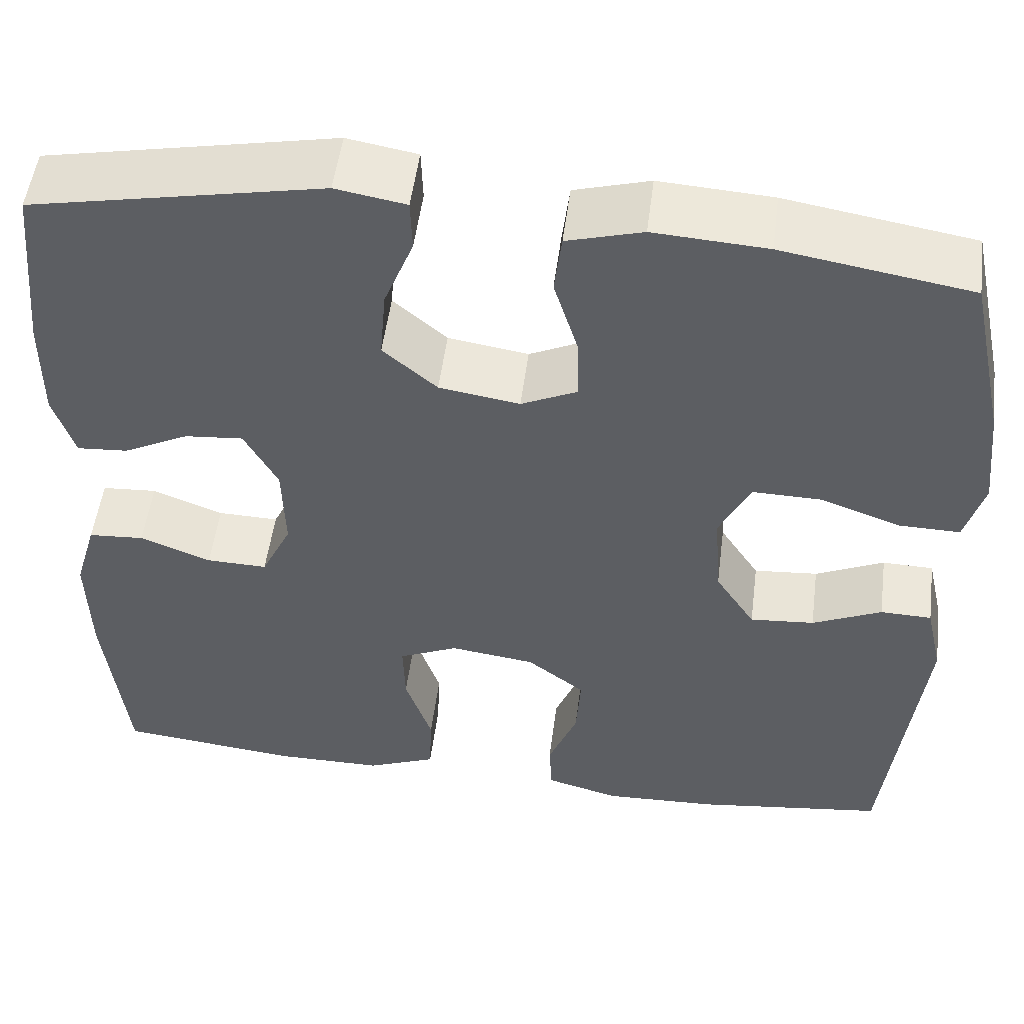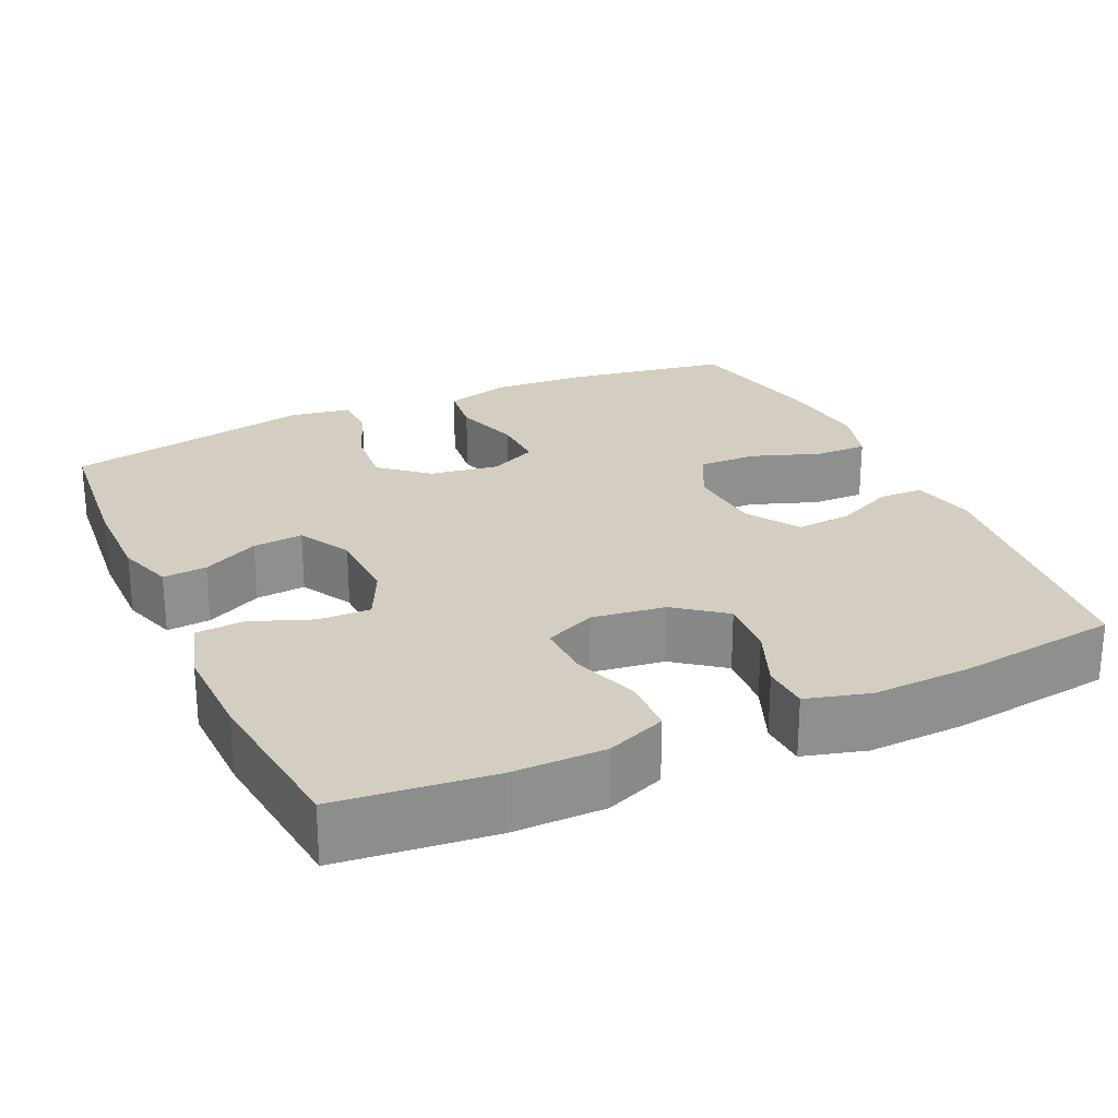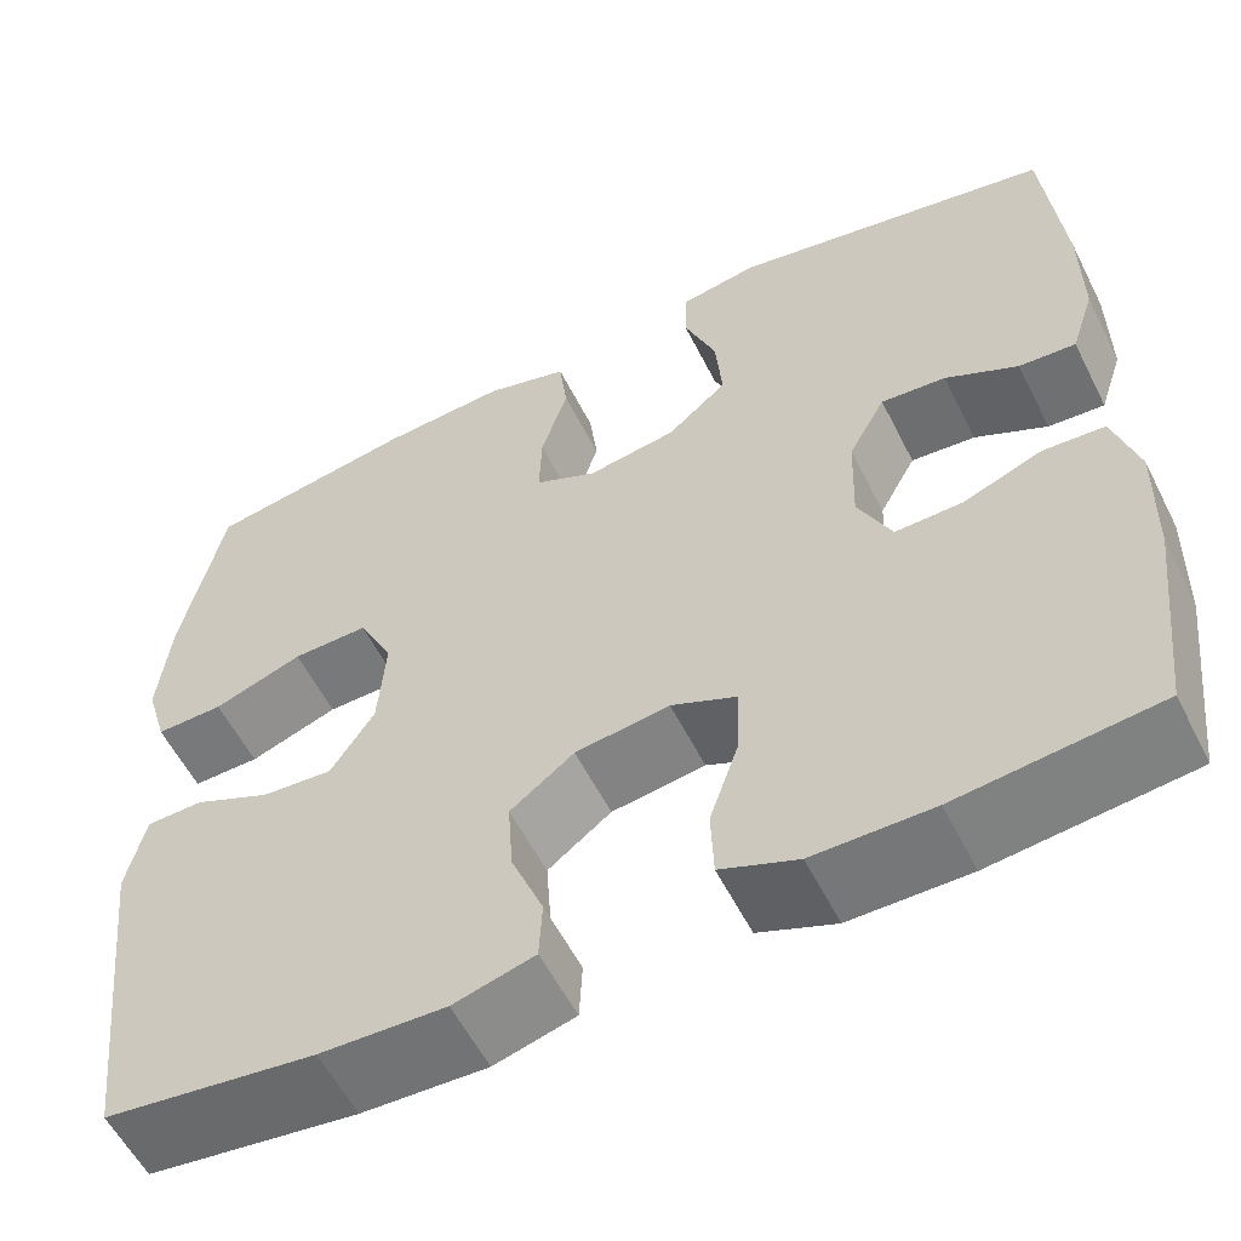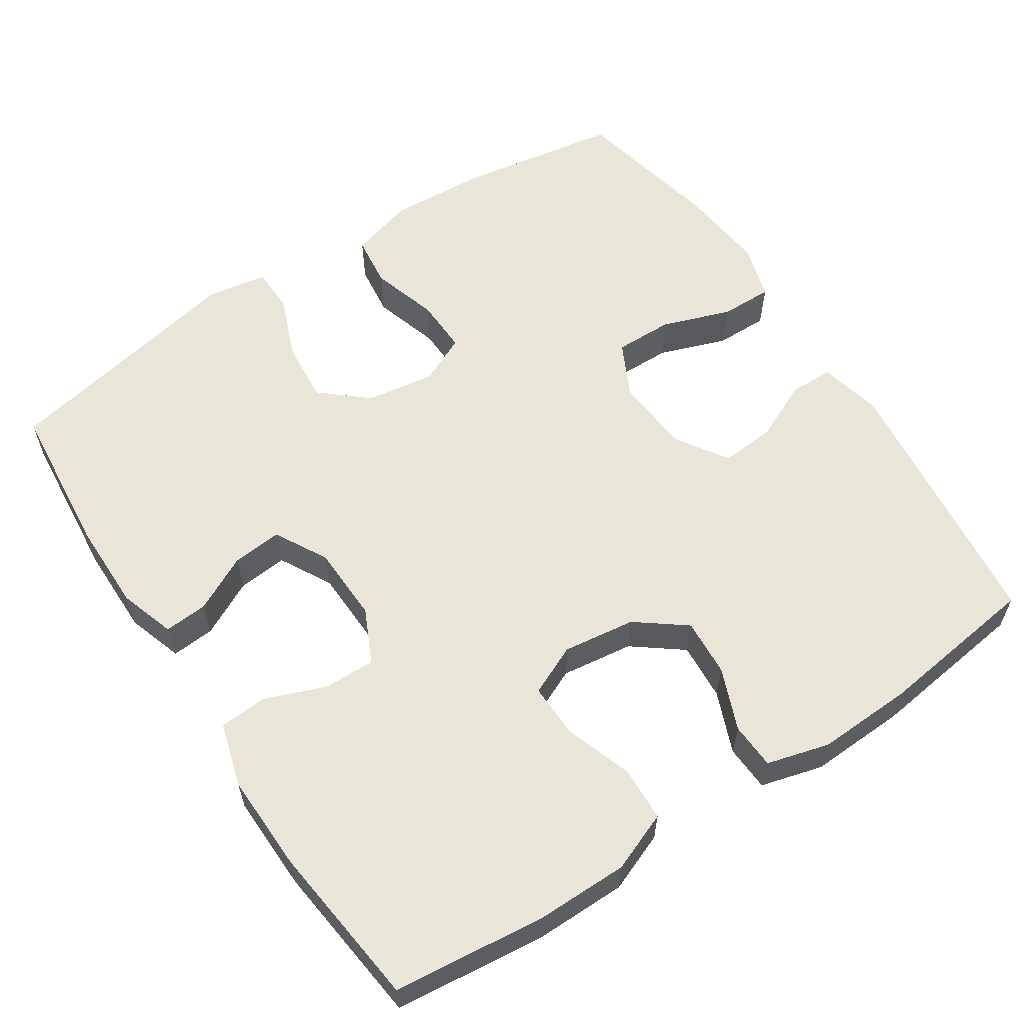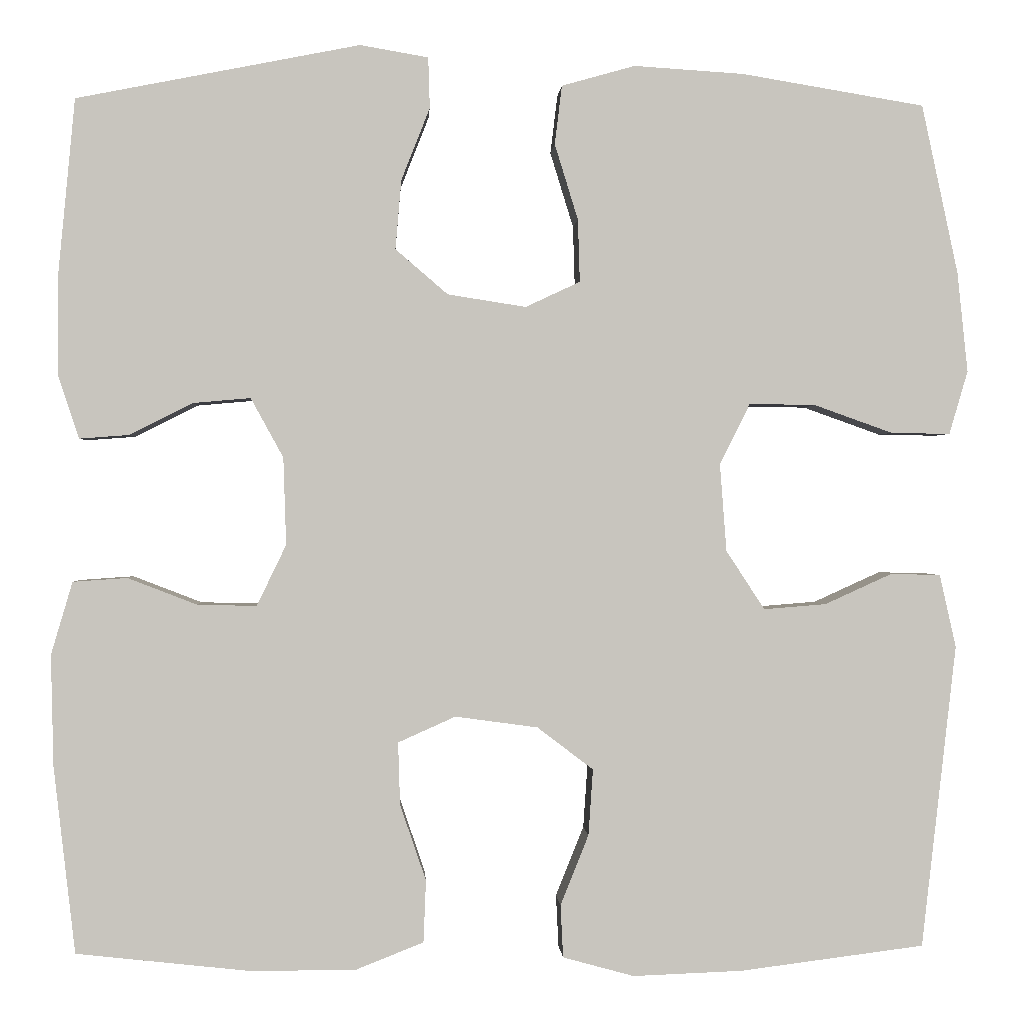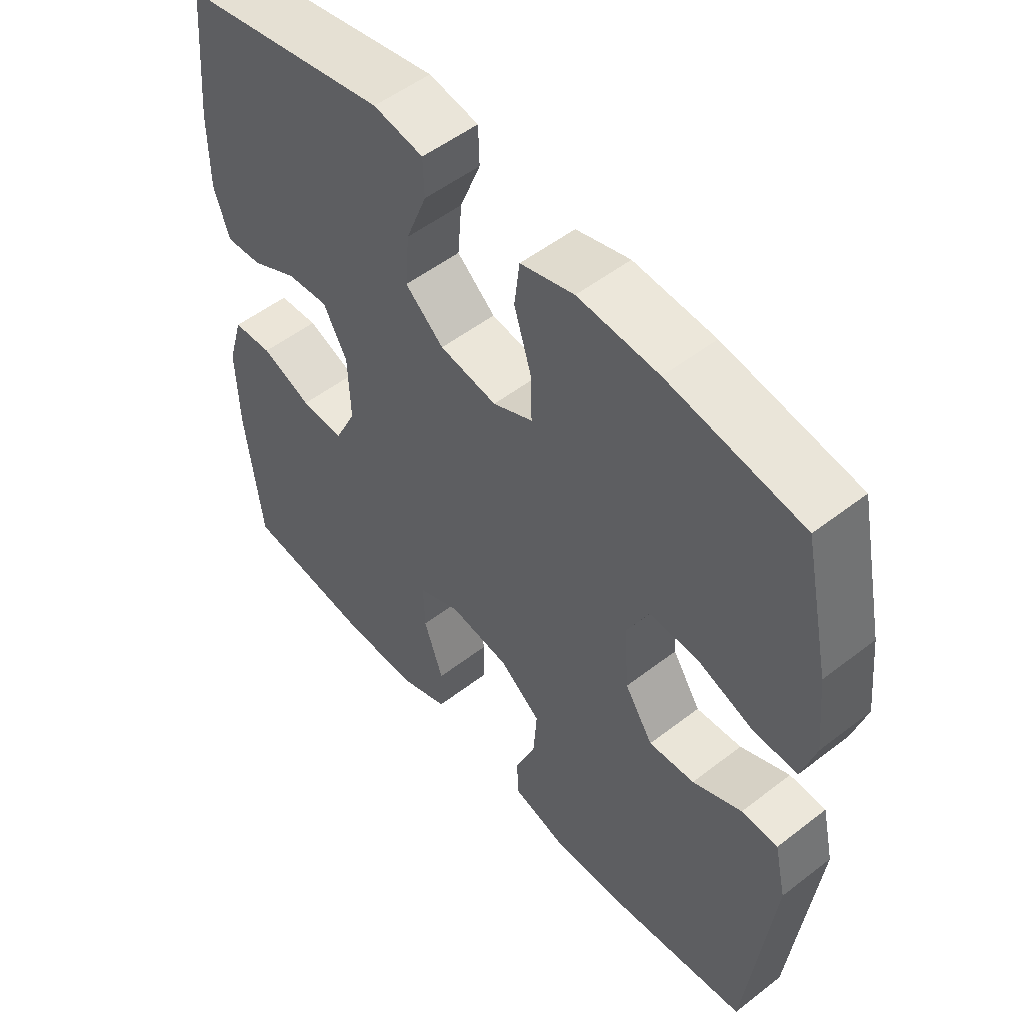
<metadata>
{"format":"obj","ext":"obj","renderer":"f3d","projection":"perspective","resolution":1024,"background":"white","views":[{"elev":51.6,"azim":-172.7,"up":"+Z"},{"elev":25.0,"azim":155.4,"up":"+Y"},{"elev":-57.1,"azim":26.6,"up":"+Z"},{"elev":59.7,"azim":146.6,"up":"+Y"},{"elev":0.1,"azim":176.9,"up":"+Z"},{"elev":52.4,"azim":-129.8,"up":"+Z"}]}
</metadata>
<code>
o path7382
v -0.2783 0.0375 -0.5376
v -0.1492 0.0375 -0.5426
v -0.06552 0.0375 -0.5196
v -0.06241 0.0375 -0.4577
v -0.09558 0.0375 -0.3751
v -0.1009 0.0375 -0.2975
v -0.03507 0.0375 -0.2473
v 0.06199 0.0375 -0.2341
v 0.1295 0.0375 -0.2642
v 0.1273 0.0375 -0.3376
v 0.09672 0.0375 -0.4274
v 0.0997 0.0375 -0.5003
v 0.1791 0.0375 -0.5318
v 0.3018 0.0375 -0.5322
v 0.5073 0.0375 -0.5098
v 0.5325 0.0375 -0.2906
v 0.5355 0.0375 -0.1595
v 0.5103 0.0375 -0.07414
v 0.4465 0.0375 -0.06978
v 0.3653 0.0375 -0.1012
v 0.2956 0.0375 -0.1029
v 0.2611 0.0375 -0.03115
v 0.2644 0.0375 0.07165
v 0.3026 0.0375 0.1414
v 0.3695 0.0375 0.1355
v 0.4443 0.0375 0.09782
v 0.5027 0.0375 0.09349
v 0.5272 0.0375 0.1681
v 0.5267 0.0375 0.2883
v 0.5073 0.0375 0.4919
v 0.1741 0.0375 0.5575
v 0.094 0.0375 0.5437
v 0.09214 0.0375 0.484
v 0.1257 0.0375 0.3989
v 0.1327 0.0375 0.3173
v 0.07097 0.0375 0.2644
v -0.02112 0.0375 0.2499
v -0.08526 0.0375 0.2799
v -0.08305 0.0375 0.3534
v -0.05561 0.0375 0.4423
v -0.06399 0.0375 0.5117
v -0.1502 0.0375 0.536
v -0.2796 0.0375 0.5277
v -0.4946 0.0375 0.4919
v -0.5372 0.0375 0.293
v -0.5494 0.0375 0.1751
v -0.5276 0.0375 0.1006
v -0.4578 0.0375 0.1018
v -0.366 0.0375 0.1346
v -0.2878 0.0375 0.136
v -0.2522 0.0375 0.064
v -0.2599 0.0375 -0.03867
v -0.3052 0.0375 -0.108
v -0.3786 0.0375 -0.1021
v -0.4576 0.0375 -0.06623
v -0.516 0.0375 -0.06775
v -0.5353 0.0375 -0.1532
v -0.4946 0.0375 -0.5098
v -0.2783 -0.0375 -0.5376
v -0.1492 -0.0375 -0.5426
v -0.06552 -0.0375 -0.5196
v -0.06241 -0.0375 -0.4577
v -0.09558 -0.0375 -0.3751
v -0.1009 -0.0375 -0.2975
v -0.03507 -0.0375 -0.2473
v 0.06199 -0.0375 -0.2341
v 0.1295 -0.0375 -0.2642
v 0.1273 -0.0375 -0.3376
v 0.09672 -0.0375 -0.4274
v 0.0997 -0.0375 -0.5003
v 0.1791 -0.0375 -0.5318
v 0.3018 -0.0375 -0.5322
v 0.5073 -0.0375 -0.5098
v 0.5325 -0.0375 -0.2906
v 0.5355 -0.0375 -0.1595
v 0.5103 -0.0375 -0.07414
v 0.4465 -0.0375 -0.06978
v 0.3653 -0.0375 -0.1012
v 0.2956 -0.0375 -0.1029
v 0.2611 -0.0375 -0.03115
v 0.2644 -0.0375 0.07165
v 0.3026 -0.0375 0.1414
v 0.3695 -0.0375 0.1355
v 0.4443 -0.0375 0.09782
v 0.5027 -0.0375 0.09349
v 0.5272 -0.0375 0.1681
v 0.5267 -0.0375 0.2883
v 0.5073 -0.0375 0.4919
v 0.1741 -0.0375 0.5575
v 0.094 -0.0375 0.5437
v 0.09214 -0.0375 0.484
v 0.1257 -0.0375 0.3989
v 0.1327 -0.0375 0.3173
v 0.07097 -0.0375 0.2644
v -0.02112 -0.0375 0.2499
v -0.08526 -0.0375 0.2799
v -0.08305 -0.0375 0.3534
v -0.05561 -0.0375 0.4423
v -0.06399 -0.0375 0.5117
v -0.1502 -0.0375 0.536
v -0.2796 -0.0375 0.5277
v -0.4946 -0.0375 0.4919
v -0.5372 -0.0375 0.293
v -0.5494 -0.0375 0.1751
v -0.5276 -0.0375 0.1006
v -0.4578 -0.0375 0.1018
v -0.366 -0.0375 0.1346
v -0.2878 -0.0375 0.136
v -0.2522 -0.0375 0.064
v -0.2599 -0.0375 -0.03867
v -0.3052 -0.0375 -0.108
v -0.3786 -0.0375 -0.1021
v -0.4576 -0.0375 -0.06623
v -0.516 -0.0375 -0.06775
v -0.5353 -0.0375 -0.1532
v -0.4946 -0.0375 -0.5098
v 0.1741 0.0375 0.5575
v 0.094 0.0375 0.5437
v 0.094 0.0375 0.5437
v 0.09214 0.0375 0.484
v -0.06399 0.0375 0.5117
v -0.06399 0.0375 0.5117
v -0.1502 0.0375 0.536
v -0.2796 0.0375 0.5277
v 0.5073 0.0375 0.4919
v 0.5073 0.0375 0.4919
v -0.05561 0.0375 0.4423
v -0.4946 0.0375 0.4919
v -0.4946 0.0375 0.4919
v 0.1257 0.0375 0.3989
v -0.08305 0.0375 0.3534
v -0.5372 0.0375 0.293
v 0.5267 0.0375 0.2883
v 0.1327 0.0375 0.3173
v -0.08526 0.0375 0.2799
v -0.08526 0.0375 0.2799
v 0.07097 0.0375 0.2644
v -0.5494 0.0375 0.1751
v 0.5272 0.0375 0.1681
v -0.02112 0.0375 0.2499
v -0.5276 0.0375 0.1006
v -0.5276 0.0375 0.1006
v 0.5027 0.0375 0.09349
v 0.5027 0.0375 0.09349
v 0.3026 0.0375 0.1414
v 0.3026 0.0375 0.1414
v 0.3695 0.0375 0.1355
v -0.366 0.0375 0.1346
v -0.2878 0.0375 0.136
v -0.2878 0.0375 0.136
v 0.2644 0.0375 0.07165
v -0.2522 0.0375 0.064
v 0.4443 0.0375 0.09782
v -0.4578 0.0375 0.1018
v 0.2611 0.0375 -0.03115
v -0.2599 0.0375 -0.03867
v 0.2956 0.0375 -0.1029
v 0.2956 0.0375 -0.1029
v -0.3052 0.0375 -0.108
v -0.3052 0.0375 -0.108
v -0.3786 0.0375 -0.1021
v -0.4576 0.0375 -0.06623
v -0.516 0.0375 -0.06775
v -0.516 0.0375 -0.06775
v -0.5353 0.0375 -0.1532
v 0.5103 0.0375 -0.07414
v 0.5103 0.0375 -0.07414
v 0.4465 0.0375 -0.06978
v 0.3653 0.0375 -0.1012
v 0.5355 0.0375 -0.1595
v 0.5325 0.0375 -0.2906
v 0.06199 0.0375 -0.2341
v 0.1295 0.0375 -0.2642
v 0.1295 0.0375 -0.2642
v -0.03507 0.0375 -0.2473
v -0.1009 0.0375 -0.2975
v 0.1273 0.0375 -0.3376
v -0.09558 0.0375 -0.3751
v 0.09672 0.0375 -0.4274
v -0.06241 0.0375 -0.4577
v 0.5073 0.0375 -0.5098
v 0.5073 0.0375 -0.5098
v 0.0997 0.0375 -0.5003
v 0.0997 0.0375 -0.5003
v -0.06552 0.0375 -0.5196
v -0.06552 0.0375 -0.5196
v -0.4946 0.0375 -0.5098
v -0.4946 0.0375 -0.5098
v 0.1791 0.0375 -0.5318
v -0.1492 0.0375 -0.5426
v 0.3018 0.0375 -0.5322
v -0.2783 0.0375 -0.5376
v 0.1741 -0.0375 0.5575
v 0.094 -0.0375 0.5437
v 0.094 -0.0375 0.5437
v 0.09214 -0.0375 0.484
v -0.06399 -0.0375 0.5117
v -0.06399 -0.0375 0.5117
v -0.1502 -0.0375 0.536
v -0.2796 -0.0375 0.5277
v 0.5073 -0.0375 0.4919
v 0.5073 -0.0375 0.4919
v -0.05561 -0.0375 0.4423
v -0.4946 -0.0375 0.4919
v -0.4946 -0.0375 0.4919
v 0.1257 -0.0375 0.3989
v -0.08305 -0.0375 0.3534
v -0.5372 -0.0375 0.293
v 0.5267 -0.0375 0.2883
v 0.1327 -0.0375 0.3173
v -0.08526 -0.0375 0.2799
v -0.08526 -0.0375 0.2799
v 0.07097 -0.0375 0.2644
v -0.5494 -0.0375 0.1751
v 0.5272 -0.0375 0.1681
v -0.02112 -0.0375 0.2499
v -0.5276 -0.0375 0.1006
v -0.5276 -0.0375 0.1006
v 0.5027 -0.0375 0.09349
v 0.5027 -0.0375 0.09349
v 0.3026 -0.0375 0.1414
v 0.3026 -0.0375 0.1414
v 0.3695 -0.0375 0.1355
v -0.366 -0.0375 0.1346
v -0.2878 -0.0375 0.136
v -0.2878 -0.0375 0.136
v 0.2644 -0.0375 0.07165
v -0.2522 -0.0375 0.064
v 0.4443 -0.0375 0.09782
v -0.4578 -0.0375 0.1018
v 0.2611 -0.0375 -0.03115
v -0.2599 -0.0375 -0.03867
v 0.2956 -0.0375 -0.1029
v 0.2956 -0.0375 -0.1029
v -0.3052 -0.0375 -0.108
v -0.3052 -0.0375 -0.108
v -0.3786 -0.0375 -0.1021
v -0.4576 -0.0375 -0.06623
v -0.516 -0.0375 -0.06775
v -0.516 -0.0375 -0.06775
v -0.5353 -0.0375 -0.1532
v 0.5103 -0.0375 -0.07414
v 0.5103 -0.0375 -0.07414
v 0.4465 -0.0375 -0.06978
v 0.3653 -0.0375 -0.1012
v 0.5355 -0.0375 -0.1595
v 0.5325 -0.0375 -0.2906
v 0.06199 -0.0375 -0.2341
v 0.1295 -0.0375 -0.2642
v 0.1295 -0.0375 -0.2642
v -0.03507 -0.0375 -0.2473
v -0.1009 -0.0375 -0.2975
v 0.1273 -0.0375 -0.3376
v -0.09558 -0.0375 -0.3751
v 0.09672 -0.0375 -0.4274
v -0.06241 -0.0375 -0.4577
v 0.5073 -0.0375 -0.5098
v 0.5073 -0.0375 -0.5098
v 0.0997 -0.0375 -0.5003
v 0.0997 -0.0375 -0.5003
v -0.06552 -0.0375 -0.5196
v -0.06552 -0.0375 -0.5196
v -0.4946 -0.0375 -0.5098
v -0.4946 -0.0375 -0.5098
v 0.1791 -0.0375 -0.5318
v -0.1492 -0.0375 -0.5426
v 0.3018 -0.0375 -0.5322
v -0.2783 -0.0375 -0.5376
f 216 228 248
f 216 211 228
f 248 228 251
f 225 207 200
f 257 247 267
f 201 210 209
f 223 209 221
f 228 211 225
f 247 233 249
f 235 252 232
f 246 245 247
f 249 231 248
f 233 247 245
f 254 252 268
f 244 246 242
f 256 266 261
f 214 224 208
f 231 216 248
f 200 207 199
f 219 215 229
f 194 196 193
f 255 265 253
f 221 213 227
f 251 228 232
f 199 203 197
f 209 210 221
f 259 265 255
f 193 206 201
f 224 214 230
f 207 225 211
f 254 266 256
f 227 216 231
f 245 246 244
f 230 214 217
f 251 232 252
f 235 237 268
f 208 200 204
f 267 253 265
f 208 224 200
f 233 231 249
f 247 249 253
f 215 209 223
f 237 238 241
f 201 206 210
f 206 193 196
f 199 207 203
f 227 213 216
f 213 221 210
f 263 237 241
f 229 215 223
f 247 253 267
f 241 238 239
f 200 224 225
f 252 235 268
f 266 254 268
f 268 237 263
f 31 119 195 89
f 32 33 91 90
f 122 42 100 198
f 42 43 101 100
f 126 31 89 202
f 40 41 99 98
f 43 129 205 101
f 33 34 92 91
f 39 40 98 97
f 44 45 103 102
f 29 30 88 87
f 34 35 93 92
f 136 39 97 212
f 35 36 94 93
f 45 46 104 103
f 28 29 87 86
f 37 38 96 95
f 36 37 95 94
f 46 142 218 104
f 144 28 86 220
f 146 25 83 222
f 49 150 226 107
f 23 24 82 81
f 50 51 109 108
f 26 27 85 84
f 25 26 84 83
f 48 49 107 106
f 47 48 106 105
f 22 23 81 80
f 51 52 110 109
f 158 22 80 234
f 52 160 236 110
f 54 55 113 112
f 55 164 240 113
f 56 57 115 114
f 167 19 77 243
f 19 20 78 77
f 17 18 76 75
f 20 21 79 78
f 53 54 112 111
f 16 17 75 74
f 8 174 250 66
f 7 8 66 65
f 6 7 65 64
f 9 10 68 67
f 5 6 64 63
f 10 11 69 68
f 4 5 63 62
f 182 16 74 258
f 11 184 260 69
f 186 4 62 262
f 57 188 264 115
f 12 13 71 70
f 2 3 61 60
f 14 15 73 72
f 13 14 72 71
f 1 2 60 59
f 58 1 59 116
f 140 172 152
f 140 152 135
f 172 175 152
f 149 124 131
f 181 191 171
f 125 133 134
f 147 145 133
f 152 149 135
f 171 173 157
f 159 156 176
f 170 171 169
f 173 172 155
f 157 169 171
f 178 192 176
f 168 166 170
f 180 185 190
f 138 132 148
f 155 172 140
f 124 123 131
f 143 153 139
f 118 117 120
f 179 177 189
f 145 151 137
f 175 156 152
f 123 121 127
f 133 145 134
f 183 179 189
f 117 125 130
f 148 154 138
f 131 135 149
f 178 180 190
f 151 155 140
f 169 168 170
f 154 141 138
f 175 176 156
f 159 192 161
f 132 128 124
f 191 189 177
f 132 124 148
f 157 173 155
f 171 177 173
f 139 147 133
f 161 165 162
f 125 134 130
f 130 120 117
f 123 127 131
f 151 140 137
f 137 134 145
f 187 165 161
f 153 147 139
f 171 191 177
f 165 163 162
f 124 149 148
f 176 192 159
f 190 192 178
f 192 187 161

</code>
